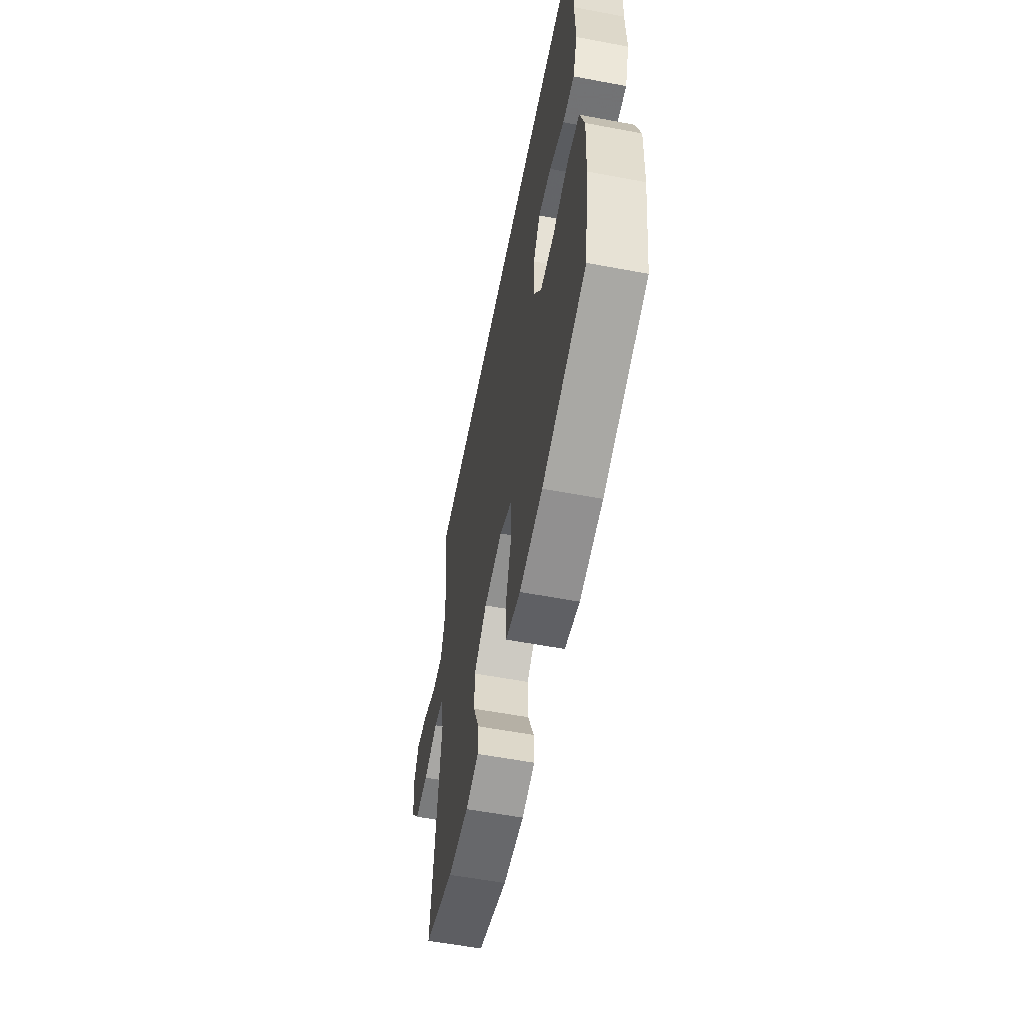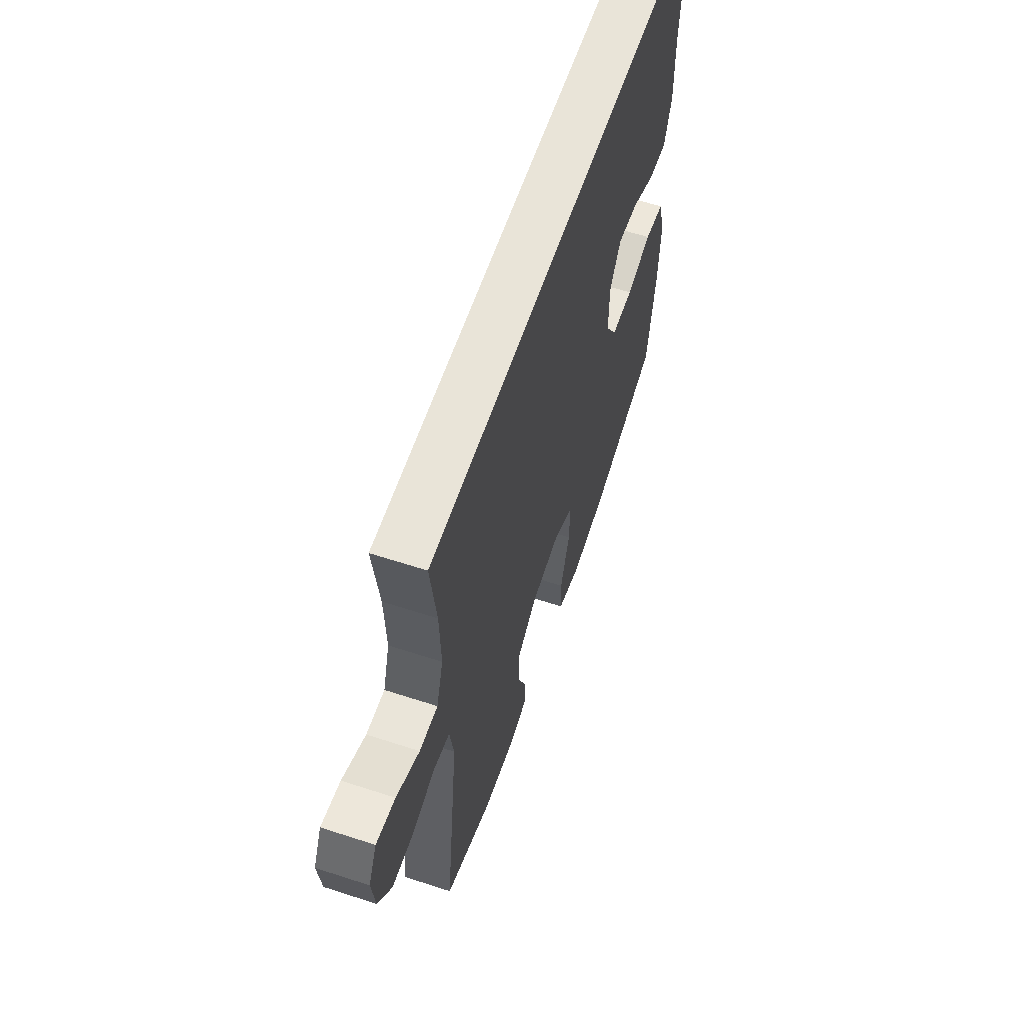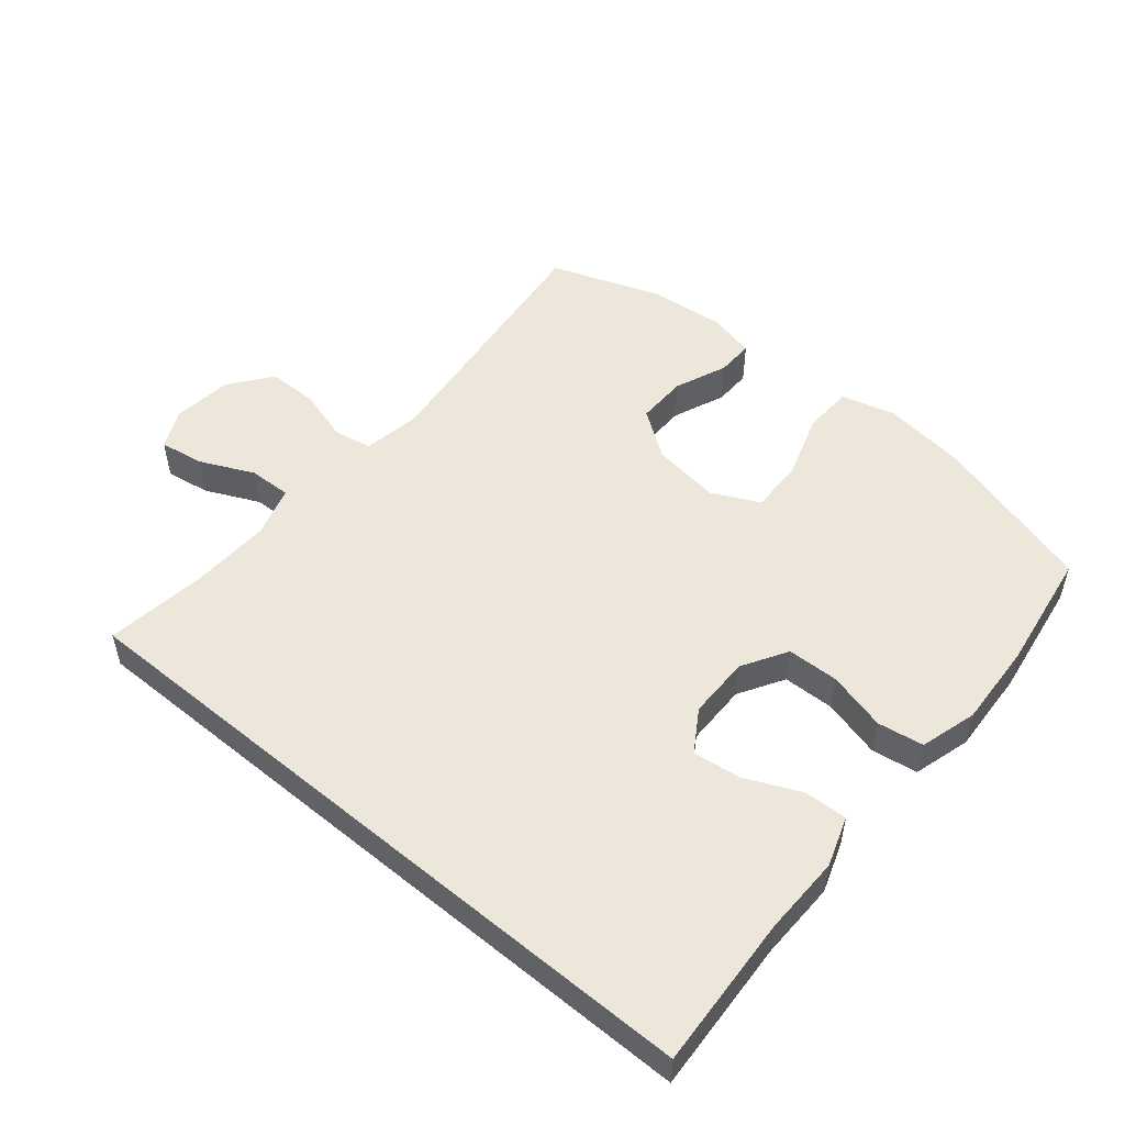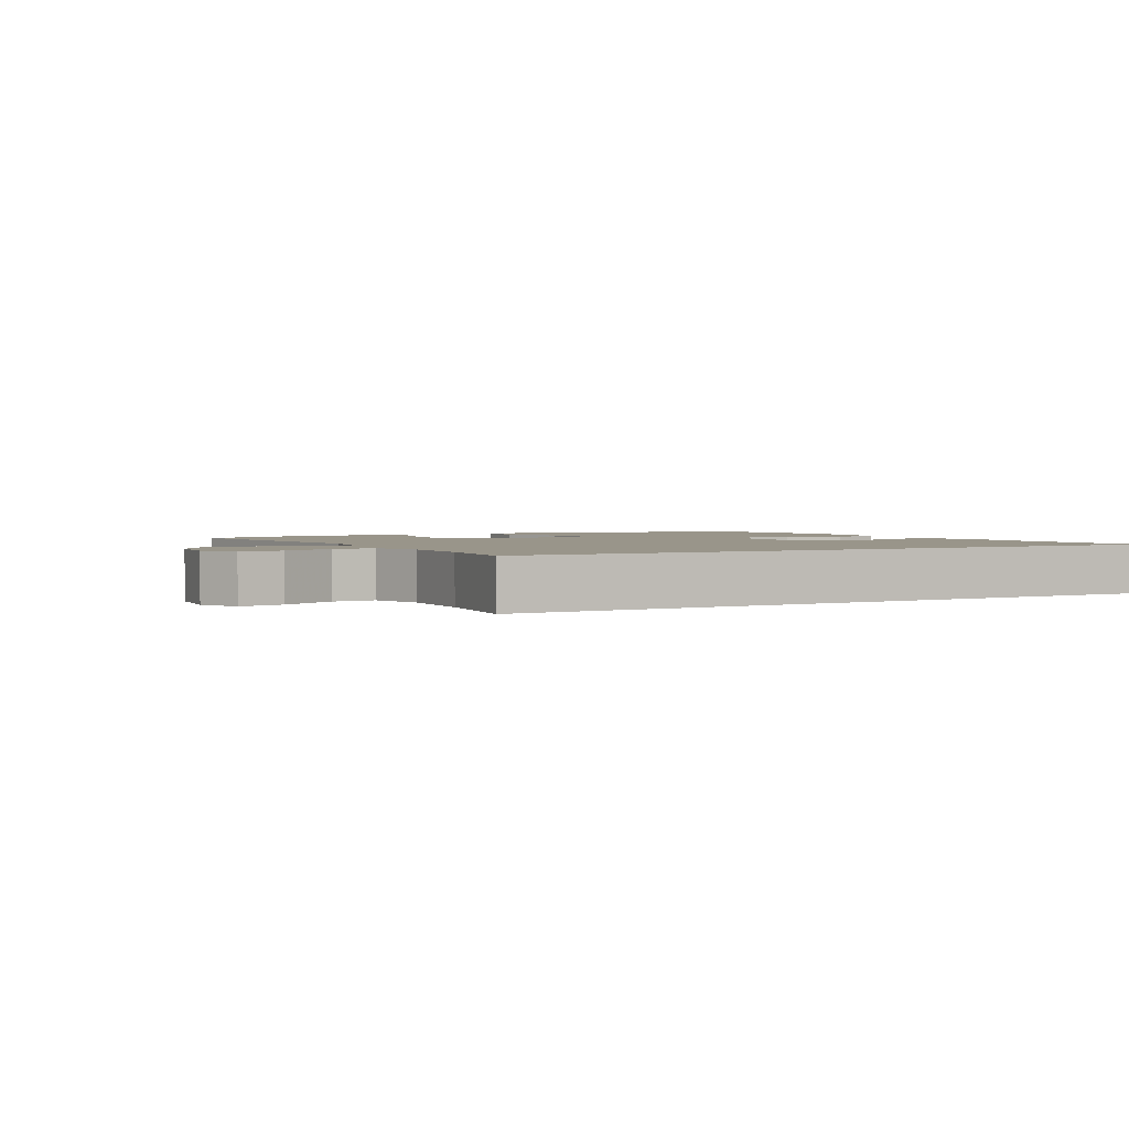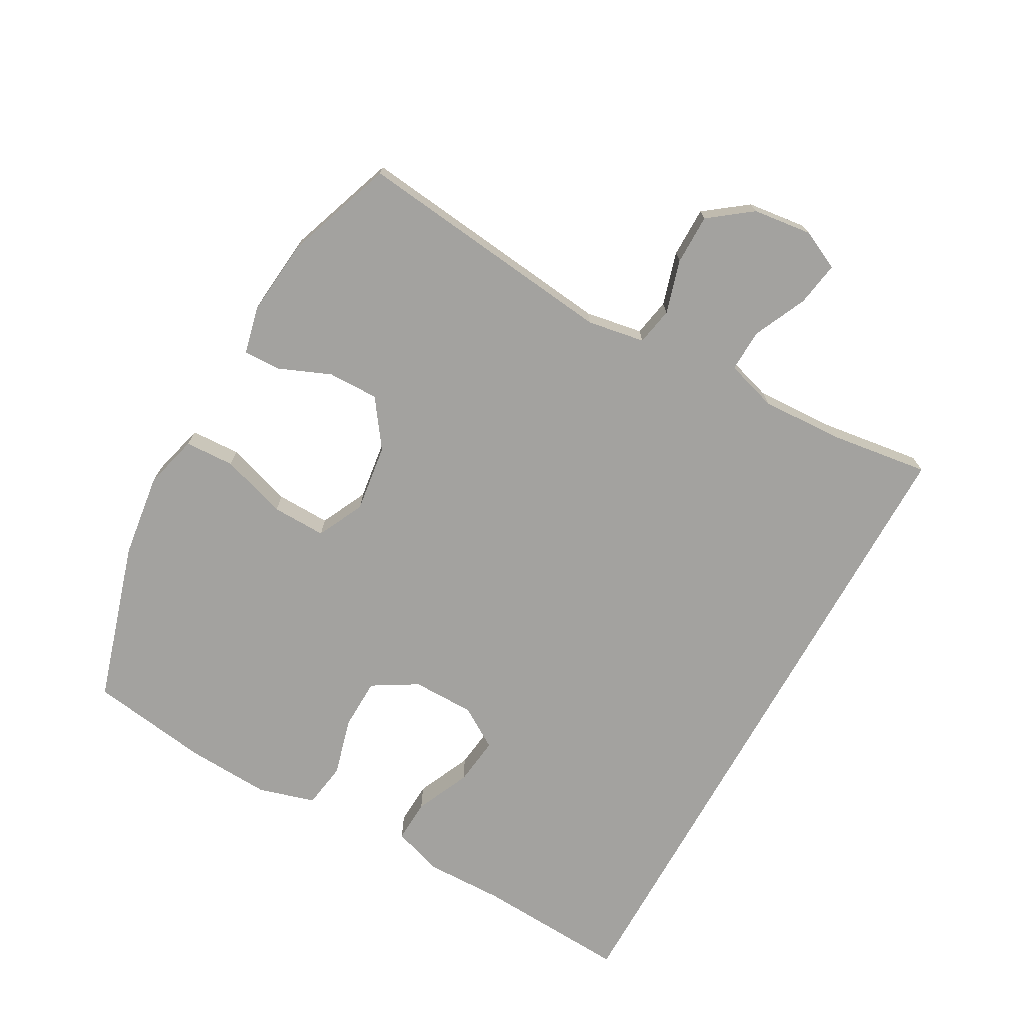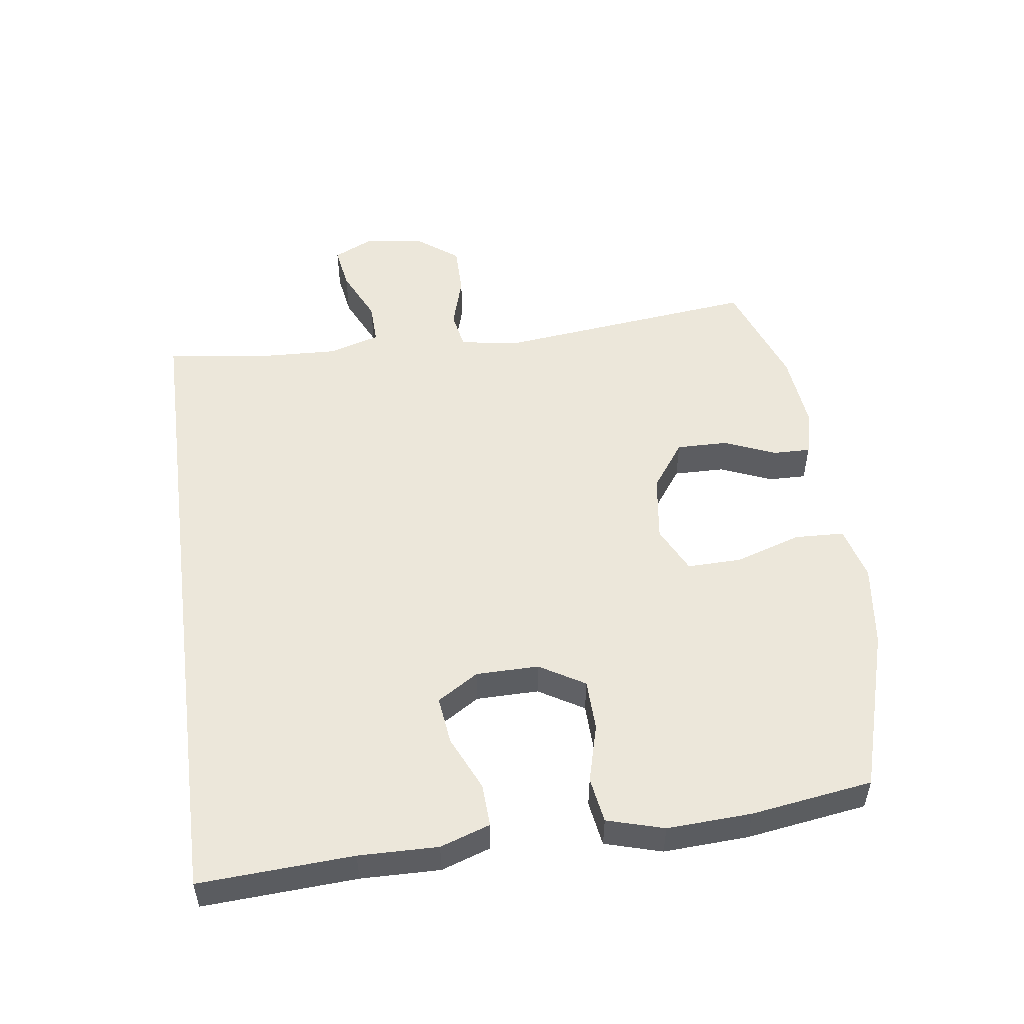
<metadata>
{"format":"obj","ext":"obj","renderer":"f3d","projection":"perspective","resolution":1024,"background":"white","views":[{"elev":-58.3,"azim":79.0,"up":"+Z"},{"elev":60.1,"azim":-71.5,"up":"+Z"},{"elev":51.7,"azim":39.9,"up":"+Y"},{"elev":2.1,"azim":-29.1,"up":"+Y"},{"elev":-72.4,"azim":-119.0,"up":"+Y"},{"elev":51.6,"azim":82.3,"up":"+Y"}]}
</metadata>
<code>
v -0.503 0.07 0.5
v 0.533 0.07 0.5
v 0.519 0.07 0.265
v 0.521 0.07 0.144
v 0.495 0.07 0.068
v 0.429 0.07 0.071
v 0.345 0.07 0.109
v 0.271 0.07 0.118
v 0.231 0.07 0.055
v 0.23 0.07 -0.041
v 0.271 0.07 -0.11
v 0.35 0.07 -0.112
v 0.44 0.07 -0.088
v 0.51 0.07 -0.099
v 0.535 0.07 -0.186
v 0.528 0.07 -0.315
v 0.5 0.07 -0.5
v 0.252 0.07 -0.574
v 0.122 0.07 -0.591
v 0.039 0.07 -0.569
v 0.036 0.07 -0.493
v 0.069 0.07 -0.392
v 0.071 0.07 -0.309
v -0.001 0.07 -0.274
v -0.105 0.07 -0.288
v -0.178 0.07 -0.34
v -0.177 0.07 -0.418
v -0.144 0.07 -0.498
v -0.143 0.07 -0.555
v -0.216 0.07 -0.572
v -0.333 0.07 -0.56
v -0.5 0.07 -0.5
v -0.453 0.07 -0.096
v -0.468 0.07 -0.008
v -0.526 0.07 0.003
v -0.608 0.07 -0.021
v -0.685 0.07 -0.021
v -0.734 0.07 0.044
v -0.745 0.07 0.135
v -0.716 0.07 0.195
v -0.648 0.07 0.184
v -0.566 0.07 0.146
v -0.501 0.07 0.144
v -0.477 0.07 0.222
v -0.482 0.07 0.346
v -0.503 0 0.5
v 0.533 0 0.5
v 0.519 0 0.265
v 0.521 0 0.144
v 0.495 0 0.068
v 0.429 0 0.071
v 0.345 0 0.109
v 0.271 0 0.118
v 0.231 0 0.055
v 0.23 0 -0.041
v 0.271 0 -0.11
v 0.35 0 -0.112
v 0.44 0 -0.088
v 0.51 0 -0.099
v 0.535 0 -0.186
v 0.528 0 -0.315
v 0.5 0 -0.5
v 0.252 0 -0.574
v 0.122 0 -0.591
v 0.039 0 -0.569
v 0.036 0 -0.493
v 0.069 0 -0.392
v 0.071 0 -0.309
v -0.001 0 -0.274
v -0.105 0 -0.288
v -0.178 0 -0.34
v -0.177 0 -0.418
v -0.144 0 -0.498
v -0.143 0 -0.555
v -0.216 0 -0.572
v -0.333 0 -0.56
v -0.5 0 -0.5
v -0.453 0 -0.096
v -0.468 0 -0.008
v -0.526 0 0.003
v -0.608 0 -0.021
v -0.685 0 -0.021
v -0.734 0 0.044
v -0.745 0 0.135
v -0.716 0 0.195
v -0.648 0 0.184
v -0.566 0 0.146
v -0.501 0 0.144
v -0.477 0 0.222
v -0.482 0 0.346
f 40 41 42
f 39 40 42
f 38 39 42
f 37 38 42
f 36 37 42
f 35 36 42
f 34 35 42 43
f 31 32 33
f 30 31 33
f 29 30 33
f 28 29 33
f 27 28 33
f 26 27 33 34
f 34 43 44
f 26 34 44
f 25 26 44
f 20 21 22
f 19 20 22
f 18 19 22
f 17 18 22
f 16 17 22
f 15 16 22
f 14 15 22
f 13 14 22
f 12 13 22
f 11 12 22 23
f 10 11 23 24
f 5 6 7
f 4 5 7
f 3 4 7
f 3 7 8
f 2 3 8
f 1 2 8
f 45 1 8
f 25 44 45
f 24 25 45
f 10 24 45
f 9 10 45
f 8 9 45
f 87 86 85
f 87 85 84
f 87 84 83
f 87 83 82
f 87 82 81
f 87 81 80
f 88 87 80 79
f 78 77 76
f 78 76 75
f 78 75 74
f 78 74 73
f 78 73 72
f 79 78 72 71
f 89 88 79
f 89 79 71
f 89 71 70
f 67 66 65
f 67 65 64
f 67 64 63
f 67 63 62
f 67 62 61
f 67 61 60
f 67 60 59
f 67 59 58
f 67 58 57
f 68 67 57 56
f 69 68 56 55
f 52 51 50
f 52 50 49
f 52 49 48
f 53 52 48
f 53 48 47
f 53 47 46
f 53 46 90
f 90 89 70
f 90 70 69
f 90 69 55
f 90 55 54
f 90 54 53
f 1 46 47 2
f 2 47 48 3
f 3 48 49 4
f 4 49 50 5
f 5 50 51 6
f 6 51 52 7
f 7 52 53 8
f 8 53 54 9
f 9 54 55 10
f 10 55 56 11
f 11 56 57 12
f 12 57 58 13
f 13 58 59 14
f 14 59 60 15
f 15 60 61 16
f 16 61 62 17
f 17 62 63 18
f 18 63 64 19
f 19 64 65 20
f 20 65 66 21
f 21 66 67 22
f 22 67 68 23
f 23 68 69 24
f 24 69 70 25
f 25 70 71 26
f 26 71 72 27
f 27 72 73 28
f 28 73 74 29
f 29 74 75 30
f 30 75 76 31
f 31 76 77 32
f 32 77 78 33
f 33 78 79 34
f 34 79 80 35
f 35 80 81 36
f 36 81 82 37
f 37 82 83 38
f 38 83 84 39
f 39 84 85 40
f 40 85 86 41
f 41 86 87 42
f 42 87 88 43
f 43 88 89 44
f 44 89 90 45
f 45 90 46 1

</code>
